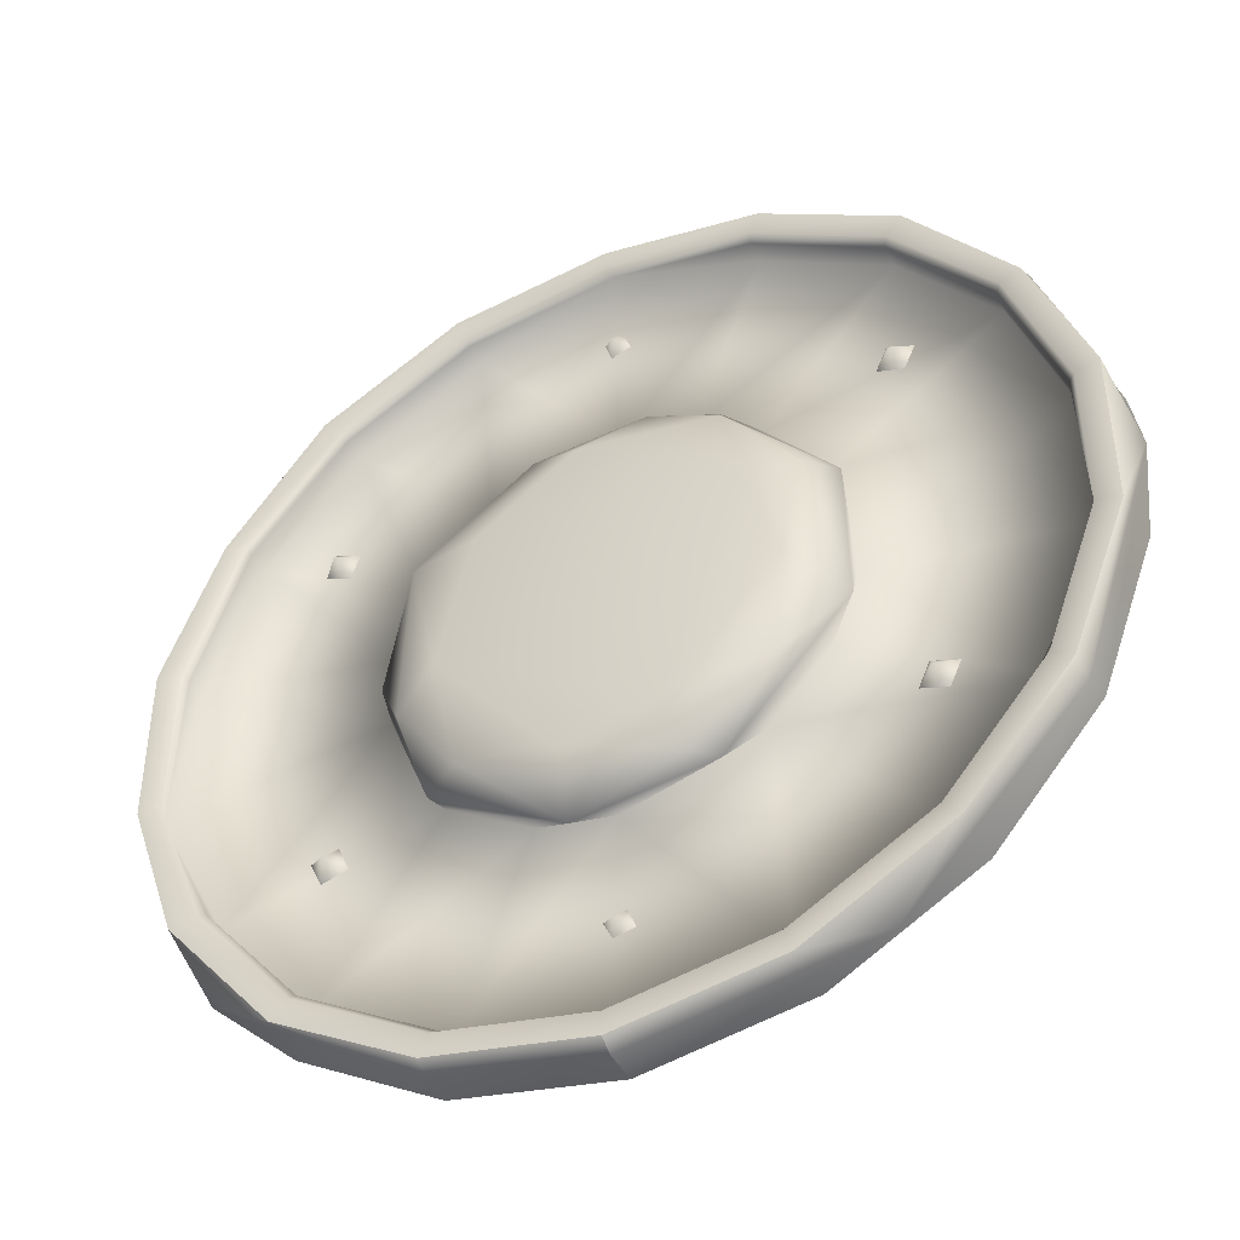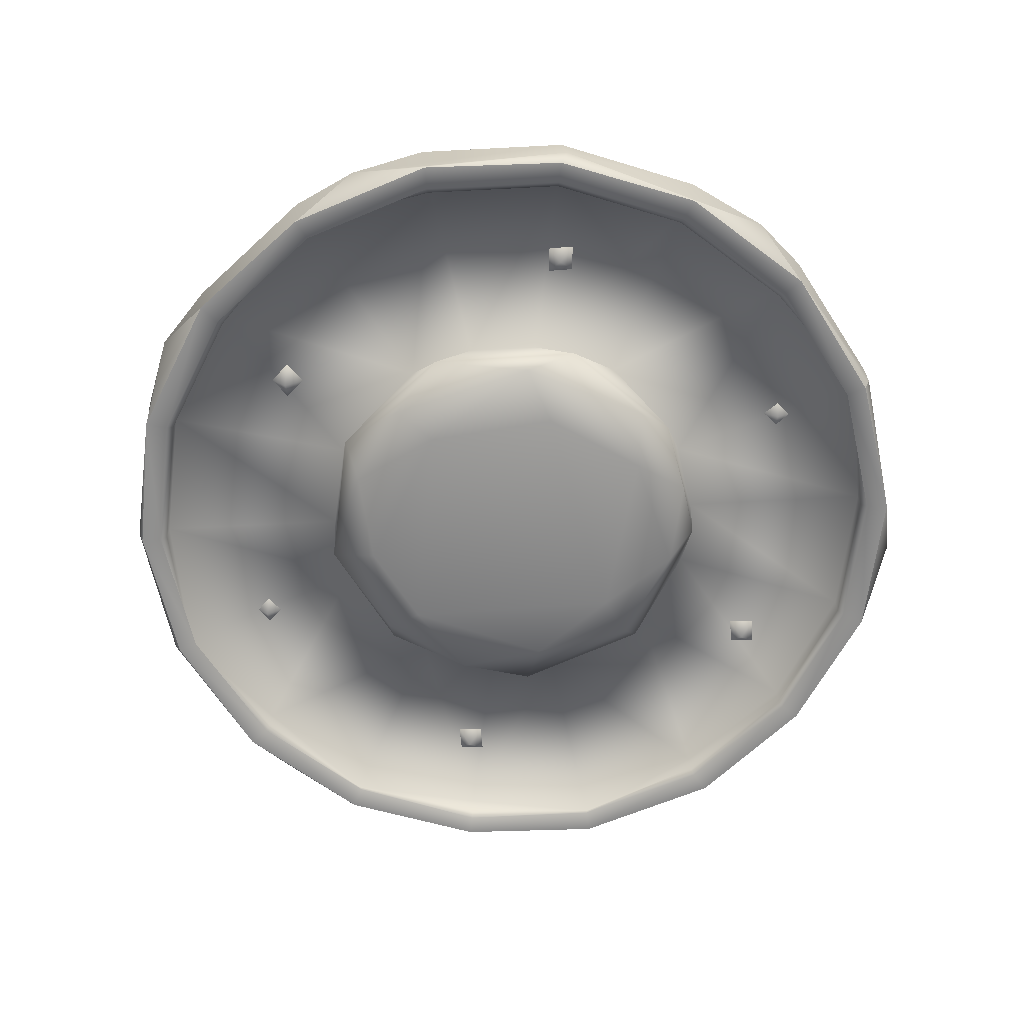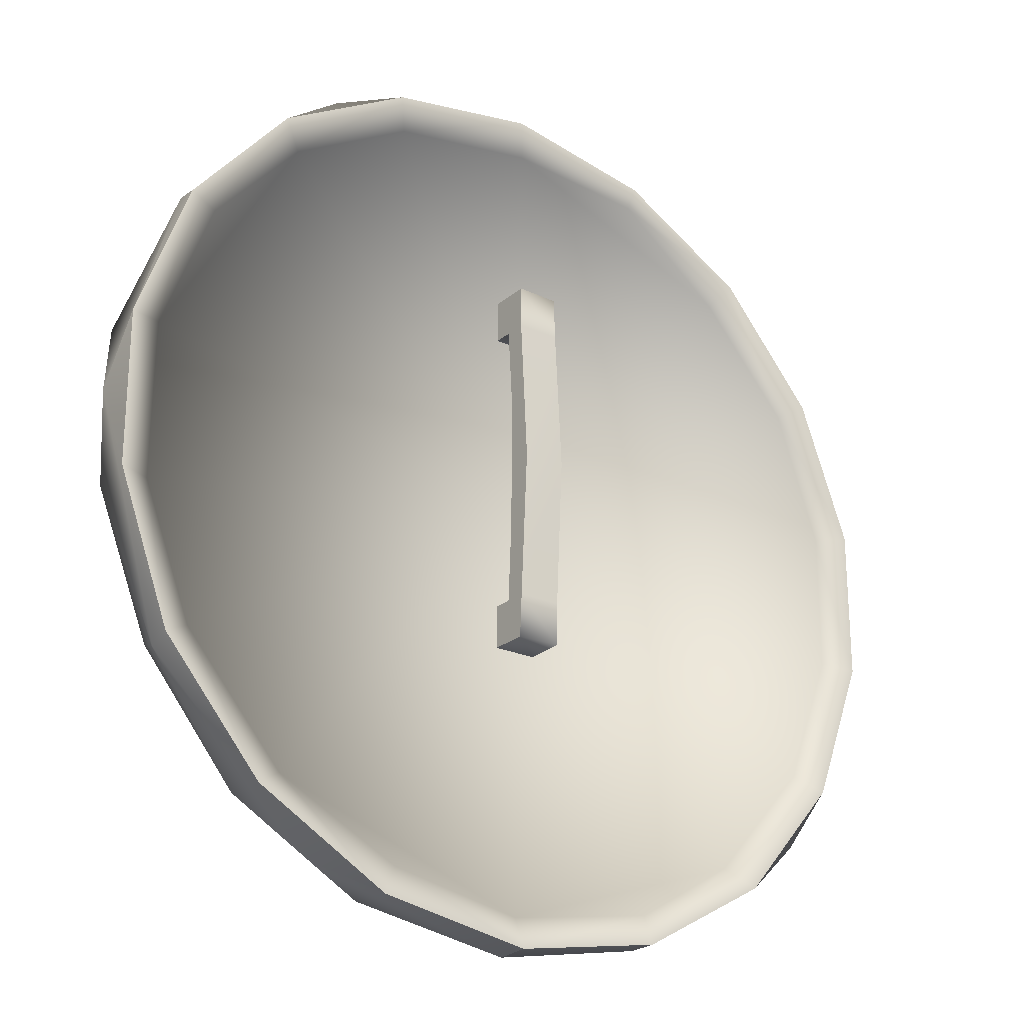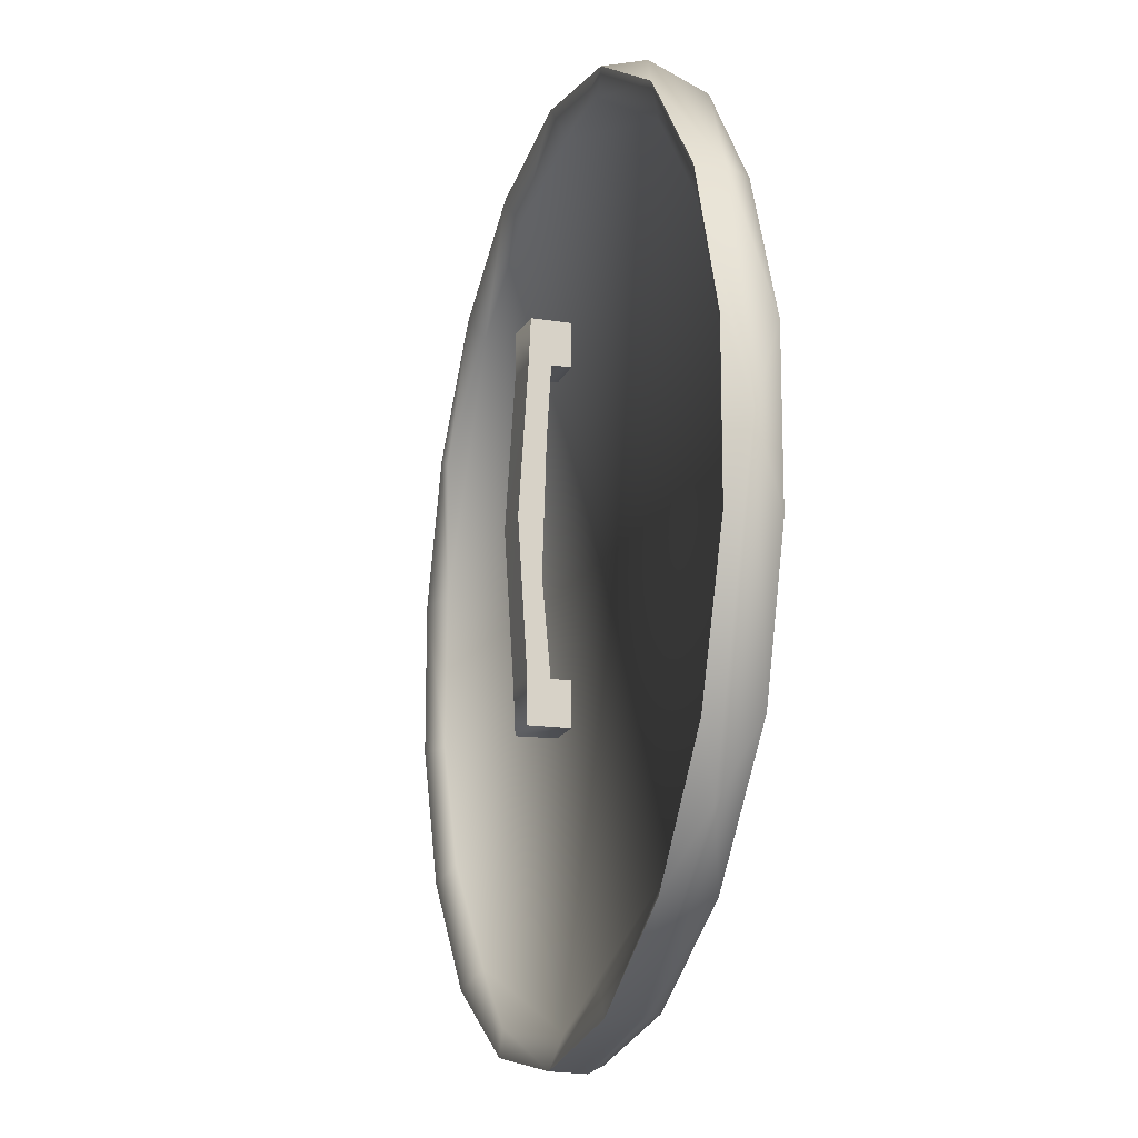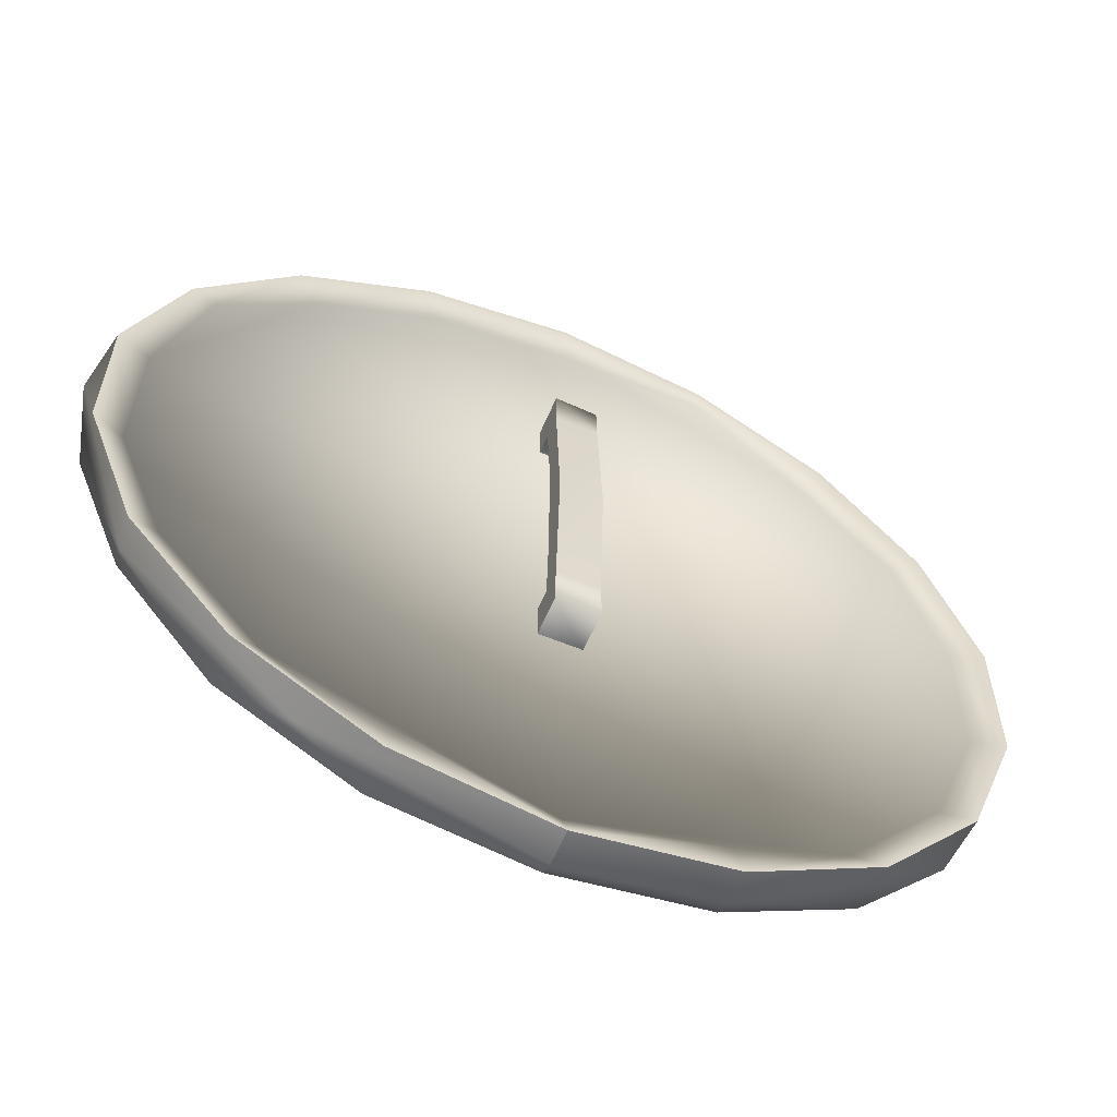
<metadata>
{"format":"obj","ext":"obj","renderer":"f3d","projection":"perspective","resolution":1024,"background":"white","views":[{"elev":-44.0,"azim":-154.6,"up":"+Y"},{"elev":-64.6,"azim":113.0,"up":"+Z"},{"elev":-24.3,"azim":-36.2,"up":"+Y"},{"elev":-16.2,"azim":72.6,"up":"+Y"},{"elev":-60.0,"azim":-23.0,"up":"+Y"}]}
</metadata>
<code>
g SM_Shield01_LOD1
v 0.01467 -0.104 -0.01547
v -0.01467 -0.104 -0.01704
v -0.01492 -0.1042 0.01095
v 0.01467 -0.104 0.01229
v -0.01467 -0.07462 0.01229
v 0.01467 -0.07462 0.01229
v 0.01466 0.0257 0.01858
v -0.01466 0.02525 0.01858
v 0.01467 0.1259 0.01229
v -0.01467 0.1259 0.01229
v -0.01467 0.1552 0.01229
v 0.01492 0.1555 0.01095
v -0.01467 0.1552 -0.01547
v 0.01467 0.1552 -0.01704
v -0.01467 -0.07462 -0.01704
v -0.01492 -0.1042 0.01095
v -0.01467 -0.104 -0.01704
v -0.01467 -0.07462 -0.002373
v -0.01467 -0.07462 0.01229
v -0.01467 -0.02449 0.000572
v -0.01466 0.02525 0.01858
v -0.01481 0.0631 0.002319
v -0.01467 0.1259 0.01229
v -0.01467 0.1259 -0.002373
v -0.01467 0.1552 -0.01547
v -0.01467 0.1552 0.01229
v -0.01467 0.1259 -0.01704
v -0.01467 -0.07462 -0.002373
v -0.01467 -0.07462 -0.01704
v 0.01467 -0.07462 -0.01704
v 0.01467 -0.07462 -0.002373
v -0.01467 -0.02449 0.000572
v 0.01448 -0.01111 0.003191
v -0.01481 0.0631 0.002319
v 0.01467 0.07576 0.000572
v -0.01467 0.1259 -0.002373
v 0.01467 0.1259 -0.002373
v -0.01467 0.1259 -0.01704
v 0.01467 0.1259 -0.01704
v 0.01492 0.1555 0.01095
v 0.01467 0.1552 -0.01704
v 0.01467 0.1259 -0.01704
v 0.01467 0.1259 -0.002373
v 0.01467 0.1259 0.01229
v 0.01467 0.07576 0.000572
v 0.01466 0.0257 0.01858
v 0.01448 -0.01111 0.003191
v 0.01467 -0.07462 0.01229
v 0.01467 -0.07462 -0.002373
v 0.01467 -0.104 -0.01547
v 0.01467 -0.104 0.01229
v 0.01467 -0.07462 -0.01704
v -2.7e-05 -0.3069 -0.0299
v -0 -0.3061 -0.006051
v 0.1047 -0.2876 -0.006051
v 0.1048 -0.2874 -0.02758
v -0 -0.3016 -0.0398
v 0.1032 -0.2834 -0.0398
v 0.1968 -0.2345 -0.006051
v 0.194 -0.2327 -0.04067
v 0.2442 -0.1943 -0.02044
v 0.2651 -0.153 -0.006051
v 0.2647 -0.1486 -0.04205
v 0.3014 -0.05315 -0.00605
v 0.3108 -0.000284 -0.02029
v 0.298 -0.0524 -0.04073
v 0.3014 0.05315 -0.00605
v 0.2982 0.055 -0.04074
v 0.2651 0.153 -0.00605
v 0.2631 0.1564 -0.02565
v 0.2612 0.1508 -0.0398
v 0.1968 0.2345 -0.00605
v 0.1953 0.2319 -0.04159
v 0.1508 0.2718 -0.0204
v 0.1047 0.2876 -0.00605
v 0 0.3061 -0.00605
v 0.1033 0.2848 -0.04116
v -2e-06 0.3061 -0.03021
v 0 0.3016 -0.0398
v -0.1035 -0.2847 -0.04105
v -2.7e-05 -0.3069 -0.0299
v -0 -0.3016 -0.0398
v -0.1508 -0.2718 -0.0204
v -0 -0.3061 -0.006051
v -0.1047 -0.2876 -0.006051
v -0.1951 -0.2317 -0.04127
v -0.1968 -0.2345 -0.006051
v -0.2631 -0.1564 -0.02565
v -0.2612 -0.1508 -0.0398
v -0.2651 -0.153 -0.006051
v -0.2981 -0.05411 -0.04058
v -0.3108 0.000284 -0.02029
v -0.3014 -0.05315 -0.00605
v -0.2981 0.05418 -0.04073
v -0.3014 0.05315 -0.00605
v -0.263 0.1575 -0.02571
v -0.2612 0.1508 -0.0398
v -0.2651 0.153 -0.00605
v -0.1955 0.2315 -0.04136
v -0.1498 0.2724 -0.02029
v -0.1968 0.2345 -0.00605
v -0.1041 0.2842 -0.04074
v -0.1047 0.2876 -0.00605
v -2e-06 0.3061 -0.03021
v 0 0.3016 -0.0398
v 0 0.3061 -0.00605
v -0.1766 0.1335 -0.03085
v -0.1936 0.1424 -0.01615
v -0.1835 0.1192 -0.01593
v -0.1596 0.1271 -0.01614
v -0.1694 0.1507 -0.01594
v 0.01432 0.2363 -0.01593
v 7.2e-05 0.2294 -0.03085
v 0.006443 0.2123 -0.01614
v -0.00887 0.2464 -0.01615
v -0.0171 0.2222 -0.01594
v -0.1843 -0.118 -0.03085
v -0.2013 -0.109 -0.01615
v -0.1912 -0.1322 -0.01593
v -0.1672 -0.1243 -0.01614
v -0.1771 -0.1008 -0.01594
v -0.009051 -0.2053 -0.01594
v -0.001843 -0.2225 -0.03085
v 0.01518 -0.2135 -0.01615
v -0.01888 -0.2288 -0.01614
v 0.005089 -0.2367 -0.01593
v 0.17 -0.1029 -0.01594
v 0.1772 -0.1201 -0.03085
v 0.1942 -0.1111 -0.01615
v 0.1601 -0.1264 -0.01614
v 0.1841 -0.1343 -0.01593
v 0.1868 0.1194 -0.03085
v 0.1696 0.1266 -0.01594
v 0.1778 0.1024 -0.01615
v 0.201 0.1125 -0.01593
v 0.1931 0.1364 -0.01614
v -0.2797 -0.05333 -0.01478
v -0.2651 -0.153 -0.006051
v -0.3014 -0.05315 -0.00605
v -0.3014 0.05315 -0.00605
v -0.246 -0.1421 -0.01495
v -0.1968 -0.2345 -0.006051
v -0.2785 0.05584 -0.0154
v -0.2651 0.153 -0.00605
v -0.1773 -0.2219 -0.01545
v -0.1047 -0.2876 -0.006051
v -0.2482 0.1433 -0.00605
v -0.1968 0.2345 -0.00605
v -0.09802 -0.2693 -0.006051
v -0 -0.3061 -0.006051
v -0.1826 0.2177 -0.01495
v -0.1047 0.2876 -0.00605
v -0 -0.2841 -0.01525
v -0.09696 0.267 -0.01506
v 0 0.3061 -0.00605
v 0.09802 -0.2693 -0.006051
v 0.1047 -0.2876 -0.006051
v 0.006743 0.284 -0.01538
v 0.1774 -0.2219 -0.01538
v 0.1968 -0.2345 -0.006051
v 0.1047 0.2876 -0.00605
v 0.2459 -0.1422 -0.01506
v 0.2651 -0.153 -0.006051
v 0.09802 0.2693 -0.00605
v 0.1968 0.2345 -0.00605
v 0.2797 -0.04942 -0.01491
v 0.3014 -0.05315 -0.00605
v 0.1826 0.2176 -0.01525
v 0.2798 0.04928 -0.01495
v 0.3014 0.05315 -0.00605
v 0.2471 0.1428 -0.01448
v 0.2651 0.153 -0.00605
v -0 0 -0.01563
v 0 0.2867 -0.0398
v 0 0.3016 -0.0398
v -0.1041 0.2842 -0.04074
v 0.1033 0.2848 -0.04116
v -0.09804 0.2694 -0.0398
v -0.1955 0.2315 -0.04136
v 0.09804 0.2694 -0.0398
v -0.1843 0.2196 -0.0398
v -0.2612 0.1508 -0.0398
v 6.7e-05 0.294 -0.0256
v -0.09651 0.2652 -0.03538
v -0.2483 0.1433 -0.0398
v -0.2981 0.05418 -0.04073
v -0.1814 0.2162 -0.03538
v -0.2823 0.04978 -0.0398
v -0.2981 -0.05411 -0.04058
v -0.2444 0.1411 -0.03538
v -0.2823 -0.04978 -0.0398
v -0.2779 0.049 -0.03538
v -0.2483 -0.1433 -0.0398
v -0.2612 -0.1508 -0.0398
v -0.1951 -0.2317 -0.04127
v -0.2895 -0.05205 -0.02531
v -0.2779 0.049 -0.02027
v -0.2444 0.1411 -0.02027
v -0.1434 -0.02529 -0.02027
v -0.1329 0.06141 -0.02033
v -0.1814 0.2162 -0.02027
v -0.09361 0.1116 -0.02027
v -0.09651 0.2652 -0.02027
v -0.04981 0.1368 -0.02027
v 0 0.1456 -0.02027
v -0.141 0.05196 -0.02657
v -0.06908 0.1309 -0.02709
v 0.02434 0.1453 -0.02709
v 0.09651 0.2652 -0.02027
v -0.02658 0.1387 -0.03748
v 0.08415 0.1229 -0.02019
v 0.09651 0.2652 -0.03538
v 0.1814 0.2162 -0.02027
v 0.1843 0.2196 -0.0398
v 0.1953 0.2319 -0.04159
v 0.2612 0.1508 -0.0398
v 0.1814 0.2162 -0.03538
v 0.2483 0.1433 -0.0398
v 0.2444 0.1411 -0.03538
v 0.2444 0.1411 -0.02027
v 0.2823 0.04978 -0.0398
v 0.2982 0.055 -0.04074
v 0.2779 0.049 -0.03538
v 0.298 -0.0524 -0.04073
v 0.2779 0.049 -0.02027
v 0.2823 -0.04978 -0.0398
v 0.2895 -0.05111 -0.0256
v 0.2483 -0.1433 -0.0398
v 0.2647 -0.1486 -0.04205
v 0.1843 -0.2196 -0.0398
v 0.194 -0.2327 -0.04067
v 0.2444 -0.1411 -0.03538
v 0.09804 -0.2694 -0.0398
v 0.1032 -0.2834 -0.0398
v 0.1814 -0.2162 -0.03538
v -0 -0.2867 -0.0398
v -0 -0.3016 -0.0398
v 0.09651 -0.2652 -0.03538
v -0.09804 -0.2694 -0.0398
v -0.1035 -0.2847 -0.04105
v -6.7e-05 -0.294 -0.0256
v 0.09651 -0.2652 -0.02027
v -0.1843 -0.2196 -0.0398
v -0.09651 -0.2652 -0.03538
v -0.1891 -0.2251 -0.02561
v -0.09651 -0.2652 -0.02027
v -0.2444 -0.1411 -0.03538
v -0.2444 -0.1411 -0.02027
v -0.08734 -0.1175 -0.02034
v -0 -0.1456 -0.02027
v -0.1261 -0.07281 -0.02027
v -0.143 -0.04683 -0.02797
v -0.06318 -0.1345 -0.0274
v 0.04981 -0.1368 -0.02027
v 0.0259 -0.1483 -0.02833
v 0.1814 -0.2162 -0.02027
v 0.1047 -0.1037 -0.02032
v 0.2444 -0.1411 -0.02027
v 0.1434 -0.02529 -0.02027
v 0.1134 -0.0974 -0.02696
v 0.1434 0.02529 -0.02027
v 0.1478 -0.003211 -0.02708
v 0.1261 0.07281 -0.02027
v 0.1115 0.1003 -0.0269
v 0.04768 0.131 -0.03828
v 0.1201 0.06394 -0.04672
v 0.1268 -0.04586 -0.04439
v 0.08661 -0.09703 -0.04622
v 0.09858 -0.02666 -0.05552
v 0.02204 -0.113 -0.05144
v -0.04768 -0.131 -0.03828
v -0.04017 -0.1011 -0.05458
v -0.1037 -0.08778 -0.04461
v -0.1124 -0.02313 -0.05121
v -0.08937 0.0451 -0.05554
v -0.1246 0.04783 -0.04542
v 0.07654 0.06495 -0.05419
v -0.07692 0.1067 -0.04681
v 0.01289 0.1139 -0.05188
f 3 2 1
f 3 1 4
f 3 4 5
f 4 6 5
f 5 6 7
f 8 5 7
f 8 7 9
f 10 8 9
f 10 9 11
f 9 12 11
f 12 13 11
f 12 14 13
f 17 16 15
f 16 18 15
f 16 19 18
f 18 19 20
f 19 21 20
f 20 21 22
f 22 21 23
f 24 22 23
f 24 23 25
f 23 26 25
f 27 24 25
f 30 29 28
f 31 30 28
f 31 28 32
f 33 31 32
f 33 32 34
f 35 33 34
f 35 34 36
f 37 35 36
f 36 38 37
f 38 39 37
f 42 41 40
f 43 42 40
f 44 43 40
f 45 43 44
f 46 45 44
f 47 45 46
f 46 48 47
f 48 49 47
f 50 49 48
f 51 50 48
f 52 49 50
f 55 54 53
f 56 55 53
f 53 57 56
f 57 58 56
f 59 55 56
f 58 60 56
f 61 59 56
f 56 60 61
f 62 59 61
f 60 63 61
f 64 62 61
f 61 63 65
f 65 64 61
f 63 66 65
f 67 64 65
f 66 68 65
f 69 67 65
f 65 68 70
f 70 69 65
f 68 71 70
f 72 69 70
f 70 71 73
f 74 72 70
f 70 73 74
f 75 72 74
f 76 75 74
f 73 77 74
f 78 76 74
f 74 77 78
f 77 79 78
f 82 81 80
f 83 80 81
f 81 84 83
f 84 85 83
f 86 80 83
f 85 87 83
f 88 86 83
f 83 87 88
f 88 89 86
f 87 90 88
f 91 89 88
f 88 90 92
f 92 91 88
f 90 93 92
f 94 91 92
f 93 95 92
f 96 94 92
f 92 95 96
f 97 94 96
f 95 98 96
f 97 96 99
f 96 98 100
f 100 99 96
f 98 101 100
f 102 99 100
f 101 103 100
f 104 102 100
f 100 103 104
f 104 105 102
f 103 106 104
f 109 108 107
f 107 110 109
f 107 108 111
f 107 111 110
f 114 113 112
f 112 113 115
f 116 113 114
f 116 115 113
f 119 118 117
f 117 120 119
f 117 118 121
f 117 121 120
f 124 123 122
f 125 122 123
f 126 123 124
f 125 123 126
f 129 128 127
f 130 127 128
f 131 128 129
f 130 128 131
f 134 133 132
f 132 135 134
f 132 133 136
f 132 136 135
f 139 138 137
f 140 139 137
f 138 141 137
f 138 142 141
f 143 140 137
f 144 140 143
f 142 145 141
f 142 146 145
f 147 144 143
f 148 144 147
f 146 149 145
f 146 150 149
f 151 148 147
f 147 143 151
f 152 148 151
f 150 153 149
f 145 149 153
f 154 152 151
f 155 152 154
f 153 150 156
f 150 157 156
f 158 155 154
f 156 157 159
f 156 159 153
f 157 160 159
f 161 155 158
f 159 160 162
f 160 163 162
f 164 161 158
f 165 161 164
f 162 163 166
f 163 167 166
f 168 165 164
f 164 158 168
f 166 167 169
f 167 170 169
f 165 168 171
f 169 170 171
f 172 165 171
f 170 172 171
f 166 169 173
f 169 171 173
f 162 166 173
f 171 168 173
f 168 158 173
f 159 162 173
f 158 154 173
f 153 159 173
f 154 151 173
f 145 153 173
f 151 143 173
f 141 145 173
f 143 137 173
f 137 141 173
f 176 175 174
f 175 177 174
f 178 176 174
f 179 176 178
f 177 180 174
f 181 179 178
f 182 179 181
f 174 183 178
f 183 174 180
f 178 184 181
f 183 184 178
f 185 182 181
f 186 182 185
f 184 187 181
f 188 186 185
f 189 186 188
f 190 185 181
f 185 190 188
f 187 190 181
f 191 189 188
f 190 192 188
f 188 192 191
f 189 191 193
f 194 189 193
f 195 194 193
f 192 196 191
f 191 196 193
f 192 190 197
f 192 197 196
f 190 198 197
f 190 187 198
f 196 197 199
f 197 198 200
f 197 200 199
f 187 201 198
f 200 198 202
f 198 201 202
f 201 187 203
f 187 184 203
f 203 184 183
f 201 203 204
f 202 201 204
f 203 183 205
f 204 203 205
f 206 200 202
f 200 206 199
f 204 207 202
f 207 206 202
f 205 208 204
f 208 207 204
f 183 209 205
f 208 210 207
f 209 211 205
f 211 208 205
f 183 212 209
f 212 183 180
f 209 213 211
f 209 212 213
f 212 180 214
f 180 177 214
f 177 215 214
f 215 216 214
f 212 217 213
f 217 212 214
f 216 218 214
f 219 217 214
f 218 219 214
f 213 217 220
f 217 219 220
f 218 216 221
f 216 222 221
f 223 219 218
f 221 223 218
f 219 223 220
f 222 224 221
f 223 225 220
f 224 226 221
f 227 223 221
f 226 227 221
f 225 223 227
f 226 224 228
f 227 226 228
f 224 229 228
f 228 229 230
f 229 231 230
f 232 227 228
f 232 228 230
f 230 231 233
f 231 234 233
f 235 232 230
f 235 230 233
f 233 234 236
f 234 237 236
f 238 235 233
f 236 237 239
f 237 240 239
f 236 241 233
f 241 238 233
f 241 236 239
f 240 195 239
f 235 238 242
f 242 238 241
f 195 243 239
f 243 195 193
f 244 241 239
f 243 245 239
f 245 244 239
f 245 243 193
f 241 244 246
f 246 244 245
f 247 245 193
f 196 247 193
f 248 247 196
f 245 247 248
f 248 196 199
f 246 245 249
f 245 248 249
f 241 246 250
f 246 249 250
f 242 241 250
f 248 251 249
f 251 248 199
f 199 252 251
f 251 252 249
f 206 252 199
f 249 253 250
f 252 253 249
f 254 242 250
f 253 255 250
f 250 255 254
f 256 242 254
f 256 235 242
f 232 235 256
f 257 256 254
f 254 255 257
f 258 232 256
f 258 256 257
f 227 232 258
f 227 258 259
f 258 257 259
f 225 227 259
f 257 260 259
f 255 260 257
f 261 225 259
f 220 225 261
f 259 262 261
f 260 262 259
f 263 220 261
f 261 262 263
f 213 220 263
f 211 213 263
f 263 264 211
f 262 264 263
f 264 208 211
f 265 208 264
f 265 210 208
f 262 266 264
f 266 265 264
f 260 267 262
f 267 266 262
f 268 267 260
f 255 268 260
f 269 267 268
f 269 266 267
f 255 270 268
f 270 269 268
f 270 255 271
f 253 271 255
f 272 270 271
f 269 270 272
f 273 271 253
f 273 272 271
f 252 273 253
f 274 272 273
f 252 274 273
f 272 275 269
f 272 274 275
f 274 252 276
f 275 274 276
f 276 252 206
f 275 277 269
f 269 277 266
f 278 276 206
f 275 276 278
f 207 278 206
f 210 278 207
f 275 279 277
f 279 275 278
f 266 277 279
f 279 278 210
f 266 279 265
f 265 279 210

</code>
